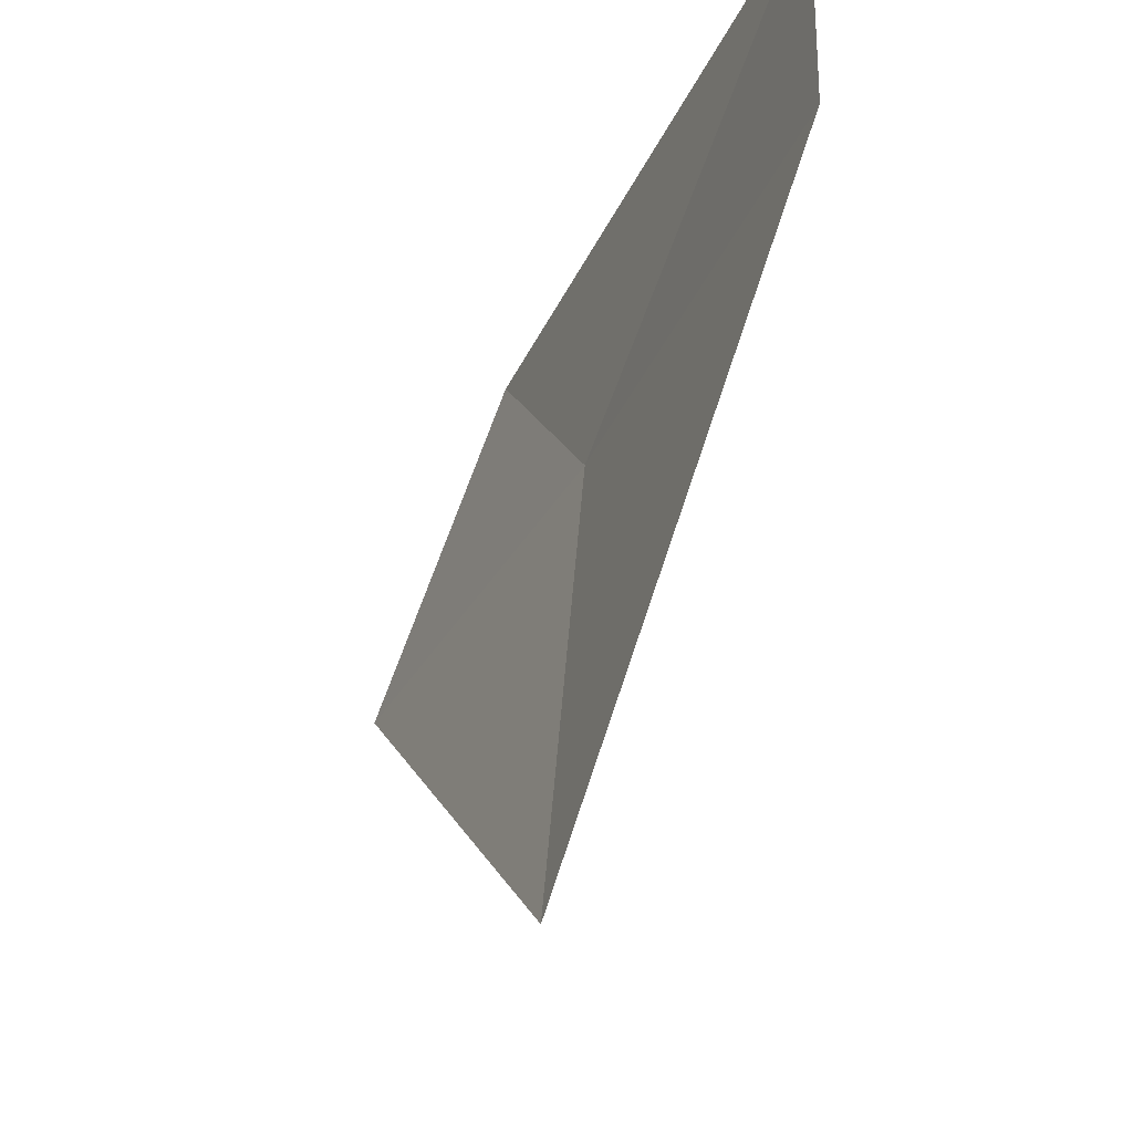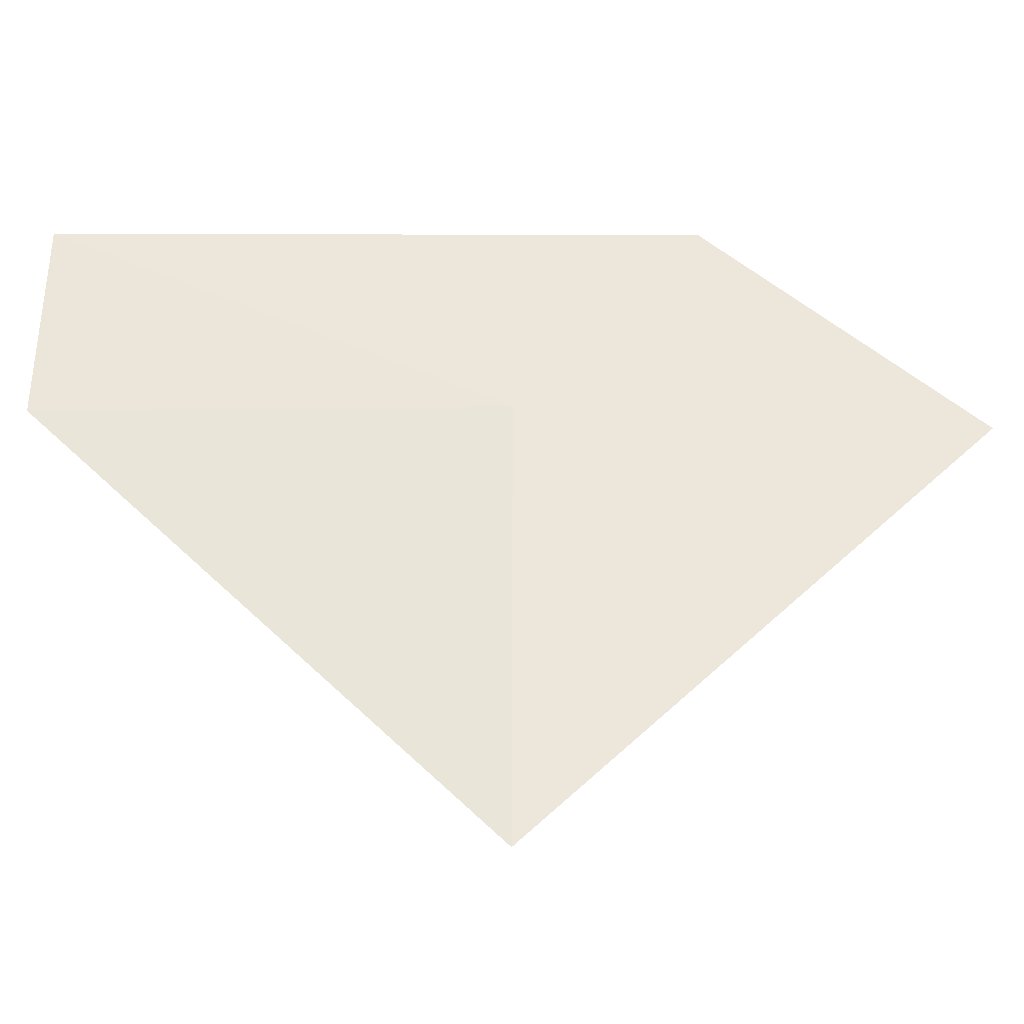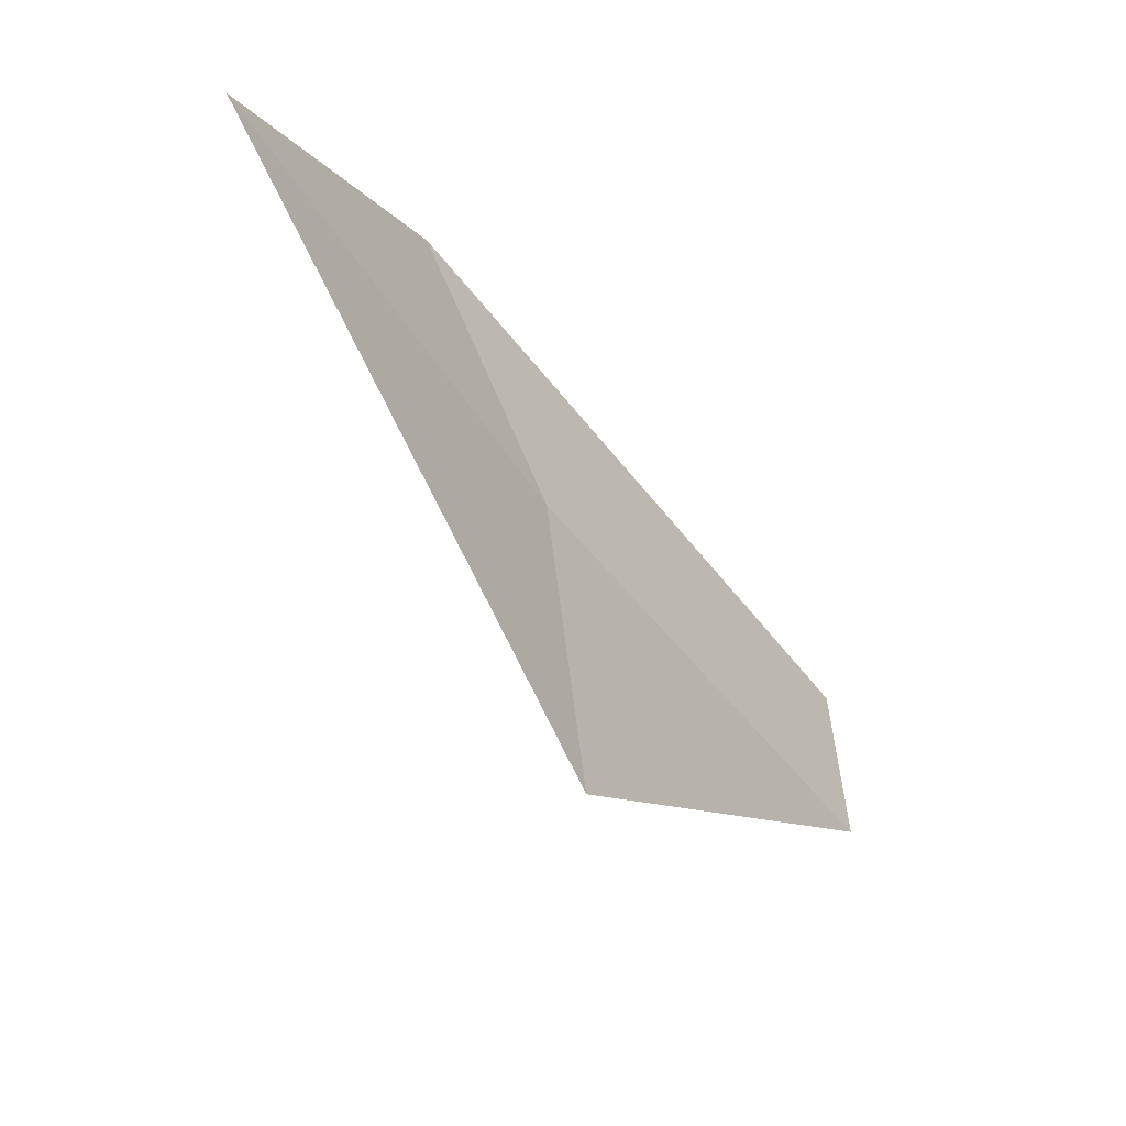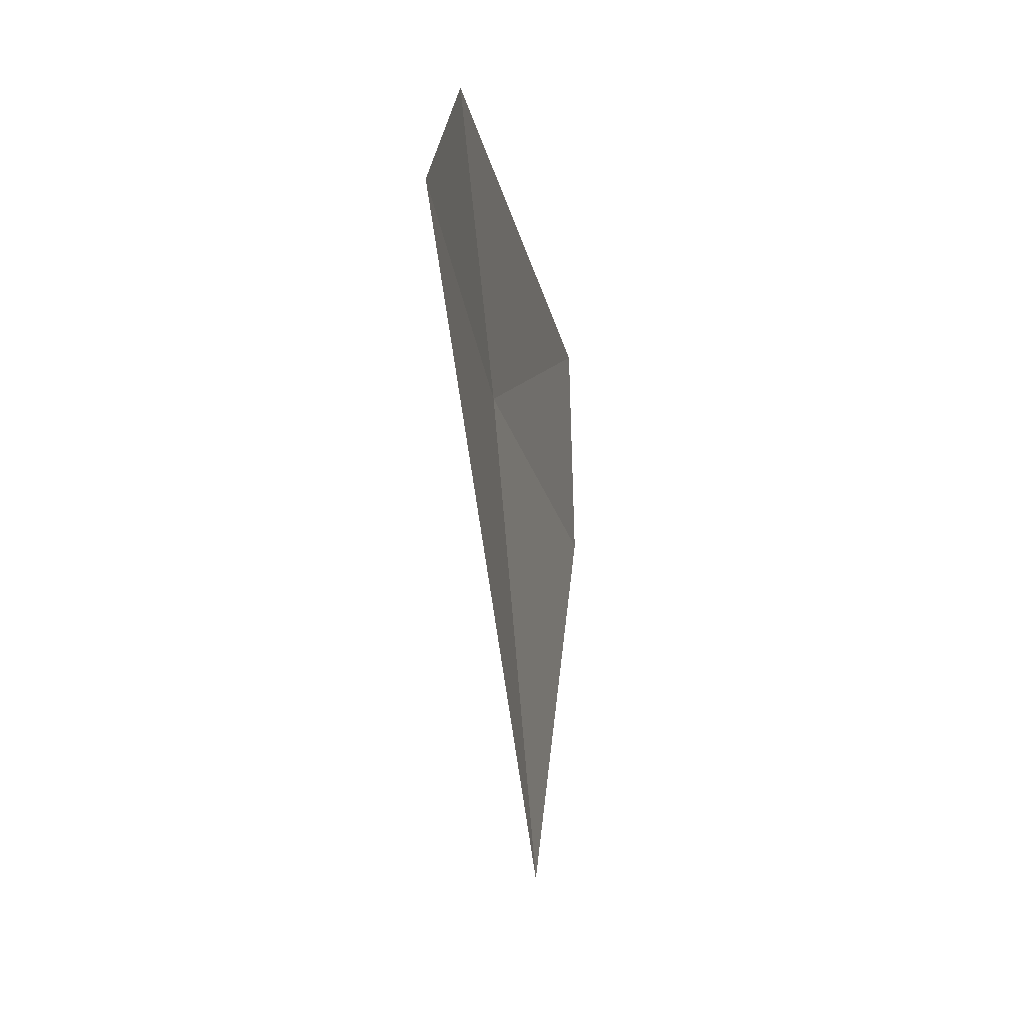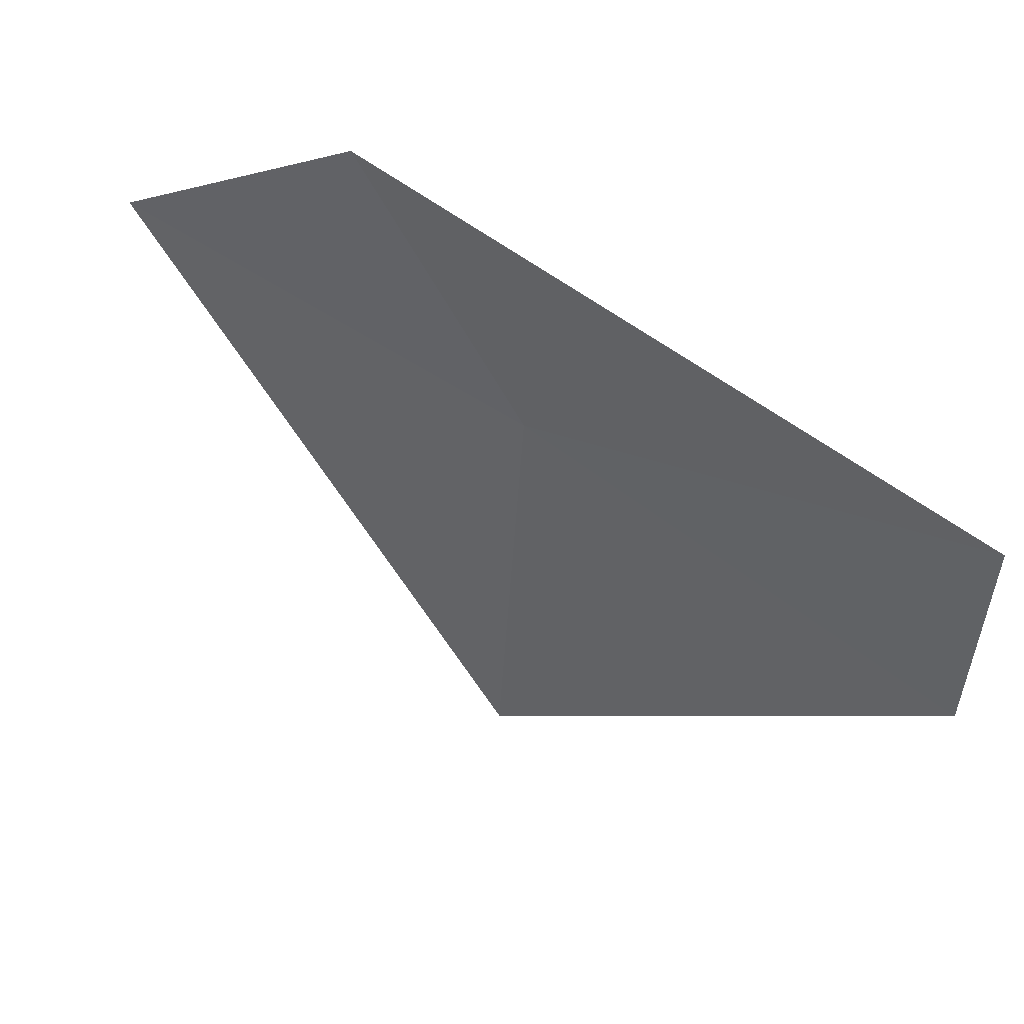
<metadata>
{"format":"obj","ext":"obj","renderer":"f3d","projection":"perspective","resolution":1024,"background":"white","views":[{"elev":-35.9,"azim":160.9,"up":"+Z"},{"elev":-37.5,"azim":-86.7,"up":"+Z"},{"elev":-58.3,"azim":41.1,"up":"+Z"},{"elev":-18.6,"azim":13.4,"up":"+Z"},{"elev":54.6,"azim":132.9,"up":"+Z"}]}
</metadata>
<code>
v -45.53 -1.439 9.047
v -45.41 -1.429 7.63
v -45.34 -2.868 9.047
v -45.48 -2.02 9.759
v -45.59 2.05e-15 9.047
v -45.61 -3.078e-15 9.759
f 1 4 3
f 1 5 6
f 1 6 4
f 1 3 2
f 1 2 5

</code>
